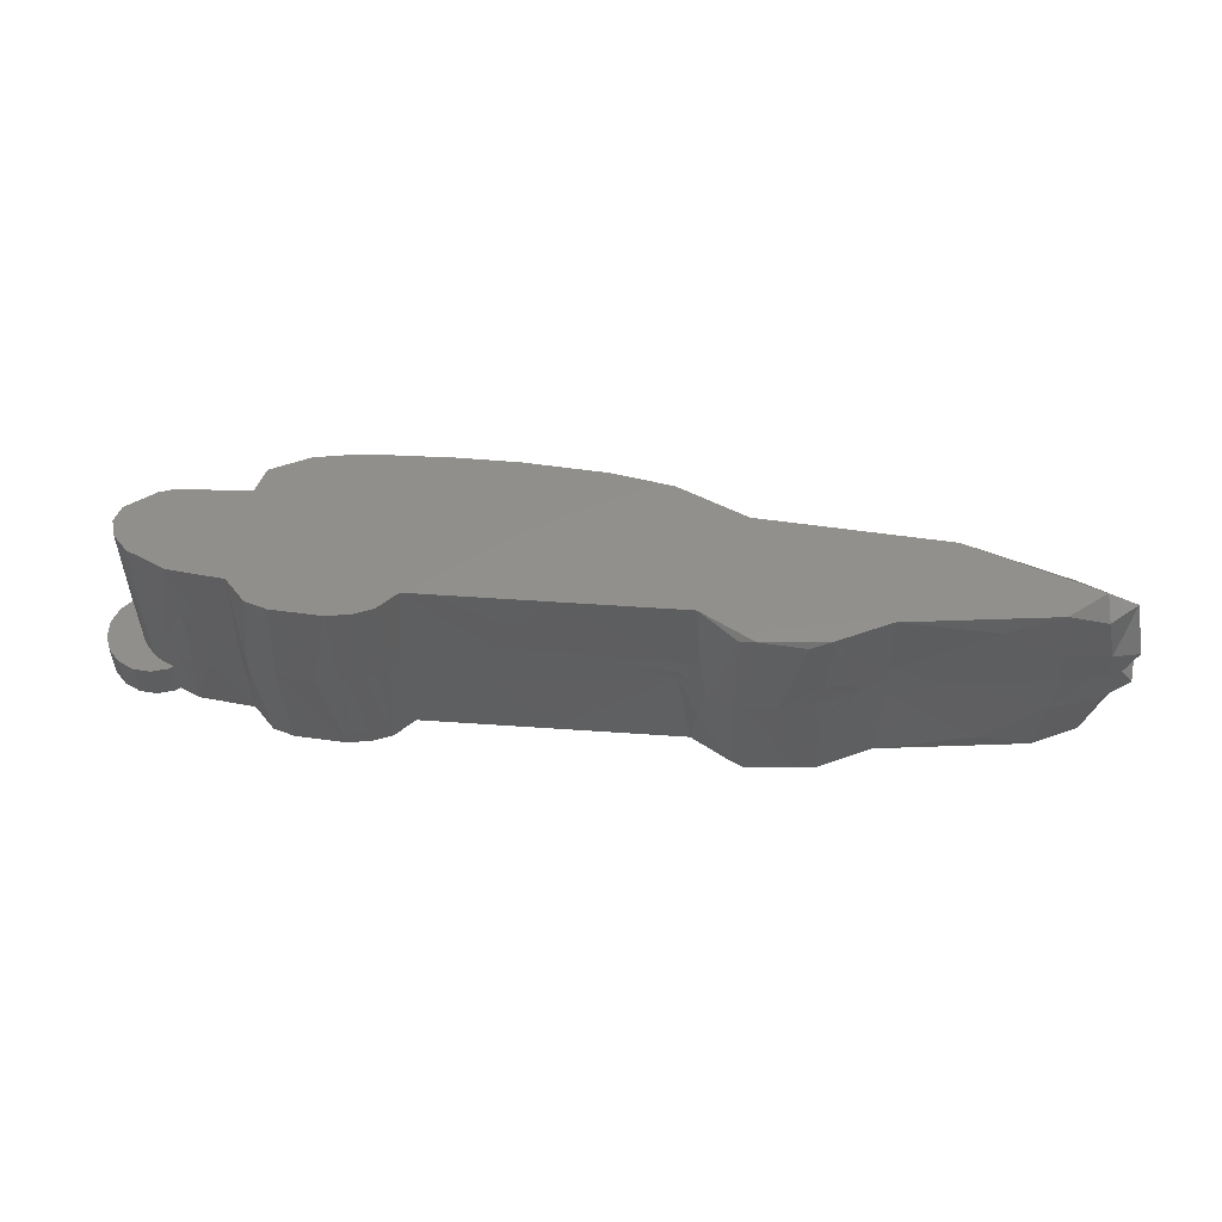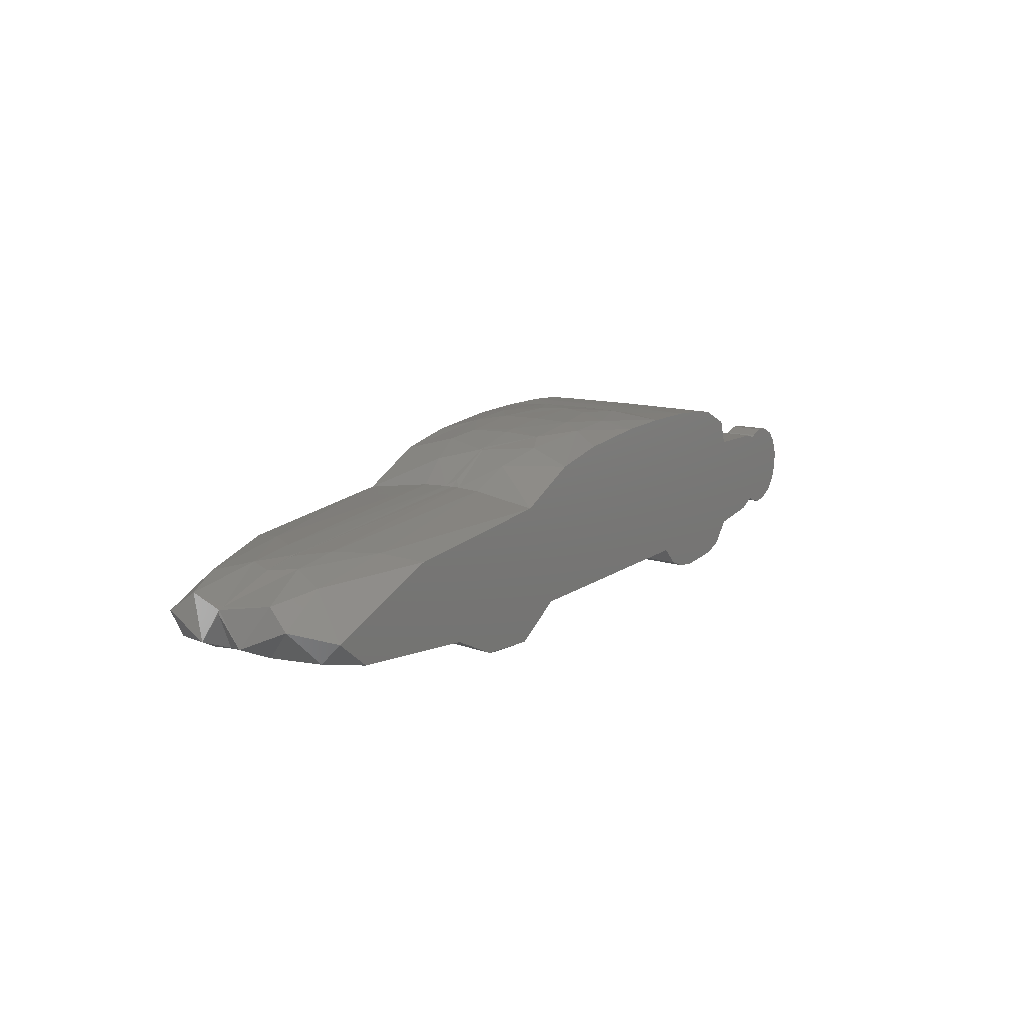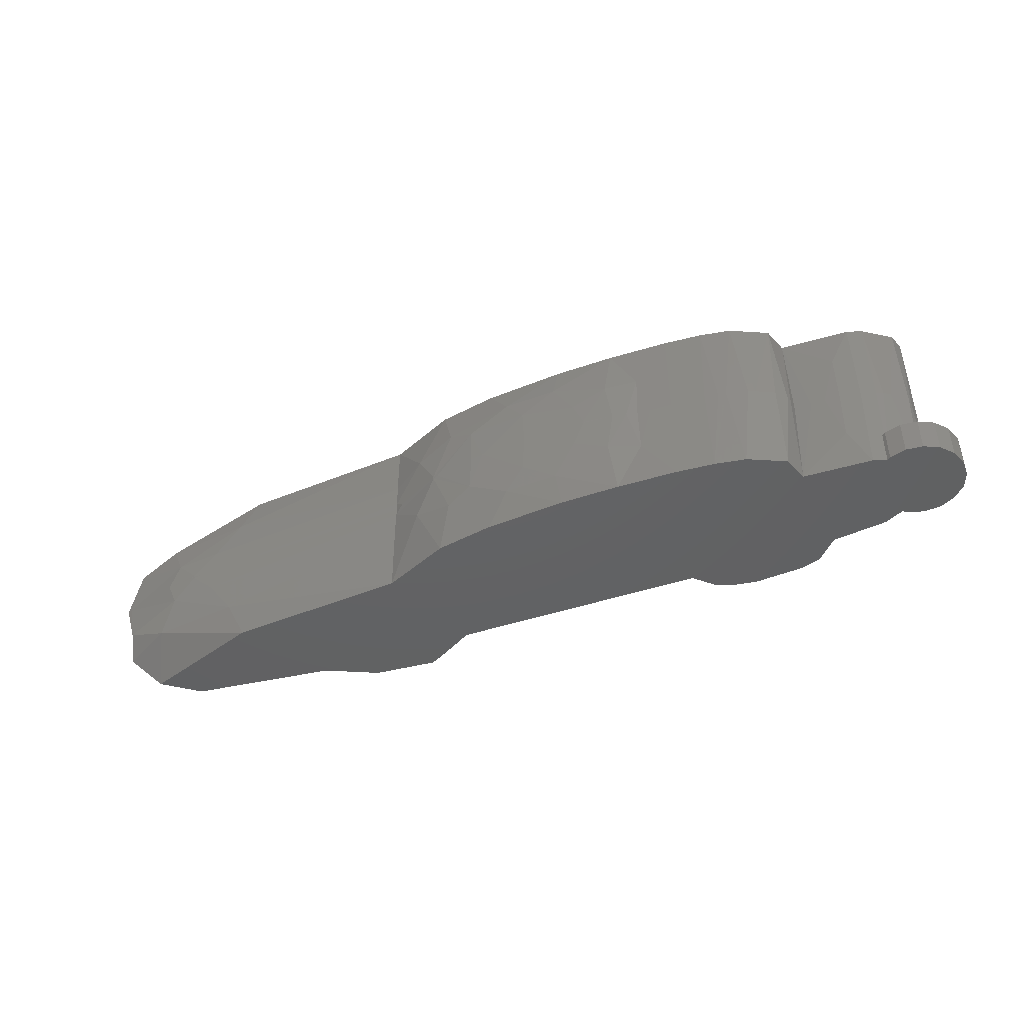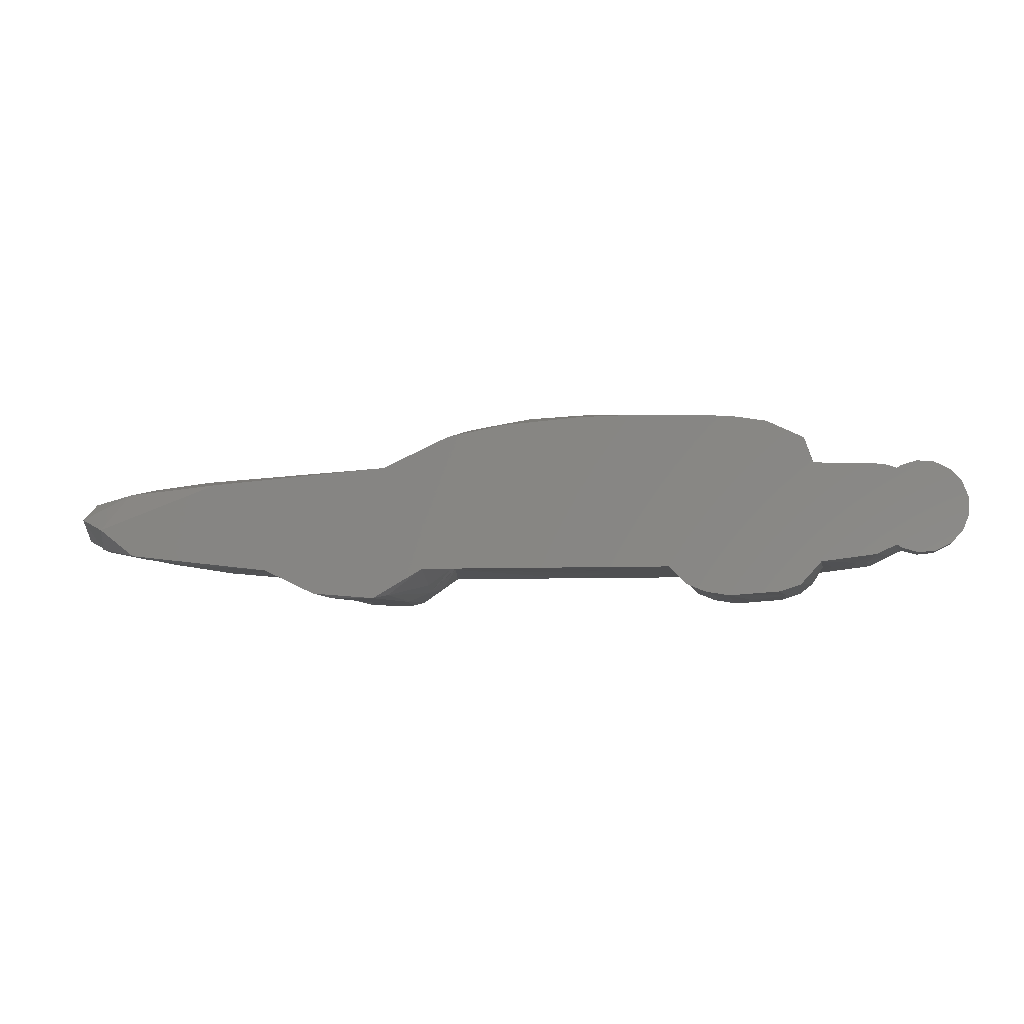
<metadata>
{"format":"stl","ext":"stl","renderer":"f3d","projection":"perspective","resolution":1024,"background":"white","views":[{"elev":53.1,"azim":4.3,"up":"+Z"},{"elev":12.9,"azim":122.4,"up":"+Y"},{"elev":-44.4,"azim":-158.9,"up":"+Z"},{"elev":-5.4,"azim":-170.8,"up":"+Y"}]}
</metadata>
<code>
# stl→obj: 278 verts, 552 faces
v -28.21 -1.06 0
v -28.21 -0.1045 0
v -27.86 -1.951 0
v -27.86 0.7865 0
v -27.22 1.493 0
v -26.36 1.919 0
v -25.41 2.007 0
v -24.49 1.745 0
v -24.31 1.607 0
v -23.56 1.855 0
v -19.65 2.004 0
v -19.18 3.448 0
v -17.06 4.449 0
v -15.33 4.731 0
v -13.19 4.897 0
v -9.761 4.976 0
v -6.401 4.913 0
v -1.828 4.543 0
v 1.485 3.909 0
v 5.322 2.15 0
v 15.68 1.315 0
v 22.8 -1.288 0
v 20.74 -2.884 0
v 12.47 -3.826 0
v 2.966 -3.824 0
v 9.535 -5.216 0
v -20.04 -3.63 0
v -17.7 -5.304 0
v -18.88 -4.917 0
v -11.45 -3.826 0
v -4.413 -3.826 0
v -13.57 -5.295 0
v -14.89 -5.503 0
v -12.5 -4.869 0
v -24.23 -2.712 0
v -23.14 -3.241 0
v -24.49 -2.91 0
v -25.41 -3.171 0
v -26.36 -3.083 0
v -27.22 -2.657 0
v 5.904 -5.513 0
v -28.21 -1.06 2
v -28.21 -0.1045 2
v -27.86 -1.951 2
v -27.22 -2.657 2
v -26.36 -3.083 2
v -25.41 -3.171 2
v -24.49 -2.91 2
v -24.28 -2.753 2
v -23.73 -3.071 3.554
v -24.39 -2.7 2
v -22.95 -3.315 3.554
v -22.03 -3.501 3.554
v -19.57 -4.608 5.442
v -20.19 -3.63 5.518
v -20.75 -3.613 5.518
v -18 -5.278 5.442
v -14.32 -5.387 5.518
v -15.94 -5.528 5.442
v -14.73 -5.453 5.518
v -13.53 -5.152 5.518
v -13.85 -5.287 5.518
v -12.34 -4.335 5.518
v -12.83 -4.857 5.518
v -7.125 -3.785 4.082
v -11.84 -3.826 5.518
v 2.177 -3.512 4.814
v 5.082 -5.331 0.3258
v 3.266 -4.611 3.34
v 8.417 -5.487 0.3258
v 5.009 -5.502 5.518
v 10.79 -4.39 4.744
v 12.71 -3.416 4.394
v 9.464 -4.999 4.049
v 17.78 -3.364 0.9948
v 21.06 -2.875 3.256
v 23 -2.401 0.9948
v 24.68 -0.5061 1.79
v 21.79 1 2.083
v 16.66 1.713 2.083
v 5.078 2.673 3.718
v 3.102 3.85 3.287
v 0.7314 4.609 2.591
v -3.127 5.132 1.893
v -6.171 5.289 1.893
v -9.42 5.349 3.026
v -11.28 4.97 2.765
v -14.18 4.852 5.518
v -13.23 4.91 5.518
v -16.44 4.606 5.518
v -15.2 4.771 5.518
v -15.98 4.68 5.518
v -18.06 4.168 5.518
v -17.66 4.346 5.518
v -19.73 2.659 5.518
v -19.09 3.657 5.518
v -19.64 2.937 5.518
v -22.43 2.058 2.452
v -20.79 2.063 5.518
v -19.8 2.004 5.518
v -24.31 1.609 0.782
v -23.72 1.829 5.518
v -23.64 1.855 5.518
v -24.49 1.745 2
v -24.32 1.613 2
v -25.41 2.007 2
v -26.36 1.919 2
v -27.22 1.493 2
v -27.86 0.7865 2
v -25.31 -2.178 2
v -25.02 -2.377 2
v -26.11 -1.208 2
v -25.89 -1.544 2
v -26.28 -0.6181 2
v -26.3 -0.5388 2
v -26.26 -0.215 2
v -26.07 0.3512 2
v -26.04 0.4264 2
v -25.72 0.7093 2
v -24.71 1.415 2
v -24.57 1.509 2
v -24.43 1.573 2
v -25.38 -2.102 2
v -23.74 -3.028 5.518
v -24.62 -2.648 5.518
v -24.1 -2.915 5.518
v -22.78 -3.353 5.518
v -22.12 -3.489 5.518
v -21.71 -3.537 5.518
v -18.02 -5.269 5.518
v -19.58 -4.594 5.518
v -19.57 -4.609 5.518
v -20.04 -3.63 11.04
v -19.57 -4.608 5.594
v -22.03 -3.501 7.483
v -17.98 -5.281 5.518
v -14.89 -5.503 11.04
v -13.57 -5.295 11.04
v -15.95 -5.528 5.518
v -15.93 -5.528 5.518
v -15.9 -5.525 5.518
v -15.94 -5.528 5.594
v -12.5 -4.869 11.04
v -11.45 -3.826 11.04
v -8.158 -3.793 5.518
v -7.168 -3.786 5.518
v -0.3303 -3.586 5.518
v -7.125 -3.785 6.954
v 3.624 -4.923 5.518
v 1.167 -3.55 5.518
v 2.101 -3.548 5.518
v 3.289 -4.577 5.518
v 3.694 -4.976 5.518
v 4.888 -5.467 5.518
v 7.264 -5.529 5.518
v 5.473 -5.497 5.518
v 5.082 -5.331 10.71
v 5.904 -5.513 11.04
v 8.417 -5.487 10.71
v 11.31 -4.077 5.518
v 10.83 -4.245 5.518
v 16.67 -3.236 5.518
v 12.54 -3.427 5.518
v 15.13 -3.297 5.518
v 8.265 -5.291 5.518
v 8.943 -5.046 5.518
v 22.92 -2.363 5.518
v 23.61 -2.364 3.684
v 17.76 -3.127 5.518
v 21.36 -2.731 5.518
v 25.19 -1.632 4.315
v 24.31 0.532 3.053
v 20.87 1.52 4.082
v 18.13 1.826 4.082
v 5.03 2.726 5.071
v 1.876 4.407 5.442
v -0.7323 4.99 3.287
v -4.211 5.347 3.287
v -7.419 5.442 3.976
v -10.59 5.16 5.518
v -8.053 5.458 5.442
v -9.785 5.31 5.518
v -11.21 4.974 5.518
v -11.97 4.952 5.518
v -13.19 4.897 11.04
v -15.33 4.731 11.04
v -11.28 4.97 8.271
v -17.06 4.449 11.04
v -19.18 3.448 11.04
v -19.65 2.004 11.04
v -21.59 2.073 5.518
v -22.43 2.058 8.584
v -22.46 2.058 5.518
v -23.46 1.887 5.518
v -23.56 1.855 11.04
v -24.41 1.573 11.04
v -24.48 1.573 5.518
v -24.87 1.395 5.518
v -25.24 1.138 5.518
v -26.12 0.3571 5.518
v -26.19 0.1496 5.518
v -26.31 -0.7437 5.518
v -26.24 -0.9624 5.518
v -25.63 -1.89 5.518
v -25.45 -2.099 5.518
v -23.73 -3.071 7.483
v -22.95 -3.315 7.483
v -25.24 -2.223 11.04
v -18 -5.278 5.594
v -23.14 -3.241 11.04
v -26 0.4658 11.04
v -26.3 -0.4223 11.04
v -26.03 -1.347 11.04
v -17.7 -5.304 11.04
v -18.88 -4.917 11.04
v -4.413 -3.826 11.04
v 2.966 -3.824 11.04
v 12.47 -3.826 11.04
v 9.535 -5.216 11.04
v 20.74 -2.884 11.04
v 22.8 -1.288 11.04
v 15.68 1.315 11.04
v 5.322 2.15 11.04
v 1.485 3.909 11.04
v -1.828 4.543 11.04
v -6.401 4.913 11.04
v -9.761 4.976 11.04
v 2.177 -3.512 6.222
v 3.266 -4.611 7.696
v 9.464 -4.999 6.987
v 10.79 -4.39 6.292
v 12.71 -3.416 6.642
v 17.78 -3.364 10.04
v 21.06 -2.875 7.78
v 23.61 -2.364 7.352
v 23.7 -2.218 5.518
v 25.2 0.2125 5.518
v 24.45 -1.908 5.518
v 25.26 0.02634 5.518
v 24.92 0.3092 5.518
v 19.55 1.736 5.424
v 21.52 1.401 5.518
v 18.77 1.791 5.518
v 4.994 2.714 5.518
v 4.498 3.048 5.518
v 1.584 4.493 5.518
v 1.934 4.382 5.518
v 1.836 4.413 5.518
v -1.59 5.144 5.518
v -0.841 5.056 5.518
v -4.323 5.37 5.518
v -9.42 5.349 8.01
v -7.848 5.454 5.518
v -7.981 5.456 5.518
v -8.123 5.453 5.518
v -8.053 5.458 5.594
v -6.171 5.289 9.143
v -3.127 5.132 9.143
v 0.7314 4.609 8.445
v 3.102 3.85 7.749
v 16.66 1.713 8.953
v 5.078 2.673 7.318
v 21.79 1 8.953
v 23 -2.401 10.04
v 24.68 -0.5061 9.246
v 25.19 -1.632 6.721
v 24.31 0.532 7.983
v 20.87 1.52 6.954
v 19.55 1.736 5.612
v 19.81 1.694 5.518
v 19.5 1.727 5.518
v 19.36 1.742 5.518
v 5.03 2.726 5.966
v 1.876 4.407 5.594
v -0.7323 4.99 7.749
v -4.211 5.347 7.749
v -7.419 5.442 7.06
v 18.13 1.826 6.954
f 1 2 3
f 3 2 4
f 3 4 5
f 3 5 6
f 3 6 7
f 3 7 8
f 3 8 9
f 3 9 10
f 3 10 11
f 12 13 11
f 11 13 14
f 11 14 15
f 11 15 3
f 3 15 16
f 3 16 17
f 3 17 18
f 3 18 19
f 3 19 20
f 3 20 21
f 3 21 22
f 3 22 23
f 3 23 24
f 25 24 26
f 27 28 29
f 3 24 25
f 30 3 31
f 3 25 31
f 27 32 33
f 3 30 34
f 27 34 32
f 35 34 27
f 35 27 36
f 3 34 35
f 37 3 35
f 38 39 3
f 3 39 40
f 25 26 41
f 27 33 28
f 38 3 37
f 1 42 2
f 2 42 43
f 1 3 42
f 42 3 44
f 3 40 44
f 44 40 45
f 45 40 39
f 46 45 39
f 46 39 38
f 47 46 38
f 47 38 37
f 48 47 37
f 48 37 35
f 49 48 35
f 50 51 49
f 35 50 49
f 35 36 50
f 52 50 36
f 52 36 53
f 53 36 27
f 54 55 27
f 54 27 29
f 56 53 27
f 55 56 27
f 57 54 29
f 57 29 28
f 33 57 28
f 58 33 32
f 59 57 33
f 60 59 33
f 60 33 58
f 61 32 34
f 62 58 32
f 61 62 32
f 63 34 30
f 64 61 34
f 63 64 34
f 65 66 30
f 65 30 31
f 66 63 30
f 67 31 25
f 67 65 31
f 68 25 41
f 69 67 25
f 69 25 68
f 70 71 41
f 70 41 26
f 41 71 68
f 72 26 73
f 73 26 24
f 74 70 26
f 72 74 26
f 75 24 23
f 73 24 75
f 76 75 23
f 76 23 77
f 77 23 22
f 77 22 78
f 22 79 78
f 22 21 79
f 79 21 80
f 21 20 80
f 20 81 80
f 20 82 81
f 20 19 82
f 19 83 82
f 19 84 83
f 18 84 19
f 18 17 84
f 84 17 85
f 17 16 85
f 85 16 86
f 16 87 86
f 16 15 87
f 15 14 88
f 15 89 87
f 15 88 89
f 14 13 90
f 88 14 91
f 14 92 91
f 14 90 92
f 13 12 93
f 13 94 90
f 13 93 94
f 11 95 12
f 93 12 96
f 12 97 96
f 12 95 97
f 11 98 99
f 11 10 98
f 11 100 95
f 11 99 100
f 101 102 9
f 9 102 10
f 10 103 98
f 10 102 103
f 8 104 9
f 101 104 105
f 9 104 101
f 7 106 8
f 8 106 104
f 6 107 7
f 7 107 106
f 5 108 6
f 6 108 107
f 4 109 5
f 5 109 108
f 2 43 4
f 4 43 109
f 43 42 44
f 46 43 45
f 45 43 44
f 47 43 46
f 48 43 47
f 110 43 48
f 49 51 48
f 51 111 48
f 111 110 48
f 112 43 113
f 114 43 112
f 115 43 114
f 116 43 115
f 117 43 116
f 118 43 117
f 119 43 118
f 120 43 119
f 121 43 120
f 122 43 121
f 104 43 122
f 104 122 105
f 106 43 104
f 107 43 106
f 108 43 107
f 109 43 108
f 110 123 43
f 123 113 43
f 52 124 50
f 125 111 51
f 50 125 51
f 126 125 50
f 124 126 50
f 127 52 53
f 127 124 52
f 128 127 53
f 129 128 53
f 129 53 56
f 130 54 57
f 131 55 54
f 132 131 54
f 132 54 130
f 133 56 55
f 133 55 134
f 134 55 131
f 56 135 129
f 133 135 56
f 136 57 59
f 136 130 57
f 58 137 60
f 138 137 58
f 138 58 62
f 139 136 59
f 140 139 59
f 140 59 141
f 141 59 60
f 60 142 141
f 137 142 60
f 138 62 61
f 143 138 61
f 143 61 64
f 143 64 63
f 144 143 63
f 144 63 66
f 145 66 65
f 146 145 65
f 147 146 65
f 147 65 67
f 144 66 148
f 148 66 145
f 149 67 69
f 150 147 67
f 151 150 67
f 152 151 67
f 152 67 149
f 153 69 68
f 154 153 68
f 71 154 68
f 149 69 153
f 74 155 70
f 156 71 70
f 155 156 70
f 157 154 71
f 157 71 158
f 158 71 159
f 159 71 156
f 160 72 73
f 161 74 72
f 161 72 160
f 162 73 75
f 163 160 73
f 164 163 73
f 164 73 162
f 165 155 74
f 166 165 74
f 161 166 74
f 76 162 75
f 167 76 168
f 168 76 77
f 169 162 76
f 170 169 76
f 170 76 167
f 168 77 78
f 171 168 78
f 78 172 171
f 78 79 172
f 79 173 172
f 79 80 173
f 173 80 174
f 80 81 174
f 81 175 174
f 81 82 175
f 82 176 175
f 82 83 176
f 83 84 177
f 83 177 176
f 84 178 177
f 84 85 178
f 85 179 178
f 85 86 179
f 86 87 180
f 179 86 181
f 86 182 181
f 86 180 182
f 180 87 183
f 87 184 183
f 87 89 184
f 89 88 185
f 88 186 185
f 91 186 88
f 184 89 187
f 187 89 185
f 92 90 186
f 90 188 186
f 90 94 188
f 91 92 186
f 94 93 188
f 93 189 188
f 96 189 93
f 97 95 189
f 189 95 190
f 95 100 190
f 96 97 189
f 99 98 191
f 100 99 190
f 99 192 190
f 191 192 99
f 98 193 191
f 98 194 193
f 98 103 194
f 103 102 195
f 102 196 195
f 102 197 196
f 197 102 122
f 105 102 101
f 122 102 105
f 194 103 192
f 192 103 195
f 198 197 121
f 121 197 122
f 199 198 120
f 120 198 121
f 120 119 199
f 200 199 118
f 118 199 119
f 201 200 117
f 117 200 118
f 117 116 201
f 202 201 115
f 115 201 116
f 202 115 203
f 203 115 114
f 203 114 112
f 203 112 204
f 204 112 113
f 204 113 123
f 204 123 205
f 205 123 110
f 125 205 110
f 111 125 110
f 206 126 124
f 206 124 207
f 207 124 127
f 208 205 125
f 206 208 125
f 206 125 126
f 135 207 127
f 135 127 128
f 135 128 129
f 130 134 132
f 209 134 130
f 209 130 136
f 134 131 132
f 133 210 135
f 211 212 213
f 210 211 208
f 208 211 213
f 133 211 210
f 137 211 133
f 214 133 215
f 137 133 214
f 138 211 137
f 143 211 138
f 144 211 143
f 216 211 144
f 217 211 216
f 218 211 217
f 219 217 158
f 218 217 219
f 220 211 218
f 221 211 220
f 222 211 221
f 223 211 222
f 224 211 223
f 225 211 224
f 226 211 225
f 190 211 226
f 190 195 211
f 188 189 186
f 227 190 226
f 196 211 195
f 189 185 186
f 189 227 185
f 189 190 227
f 215 133 134
f 215 134 209
f 135 210 207
f 142 209 136
f 142 136 139
f 137 209 142
f 214 209 137
f 142 139 140
f 141 142 140
f 216 144 148
f 148 145 146
f 148 146 147
f 228 148 147
f 228 147 150
f 216 148 228
f 149 228 152
f 229 228 149
f 153 229 149
f 228 150 151
f 228 151 152
f 157 229 153
f 157 153 154
f 159 156 155
f 159 155 230
f 230 155 165
f 157 217 229
f 158 217 157
f 219 158 159
f 219 159 230
f 160 231 161
f 232 231 160
f 232 160 163
f 230 166 161
f 231 230 161
f 162 232 164
f 233 232 162
f 233 162 234
f 234 162 169
f 232 163 164
f 230 165 166
f 167 234 170
f 235 234 167
f 235 167 236
f 236 167 168
f 236 168 171
f 234 169 170
f 171 172 237
f 238 236 171
f 239 238 171
f 239 171 237
f 172 173 240
f 237 172 240
f 173 241 242
f 173 174 241
f 240 173 242
f 174 175 241
f 241 175 243
f 175 244 243
f 175 245 244
f 175 176 245
f 176 177 246
f 245 176 247
f 176 248 247
f 176 246 248
f 177 178 249
f 177 250 246
f 177 249 250
f 178 181 251
f 179 181 178
f 178 251 249
f 182 180 252
f 180 187 252
f 183 187 180
f 251 181 253
f 253 181 254
f 181 255 254
f 181 182 255
f 255 182 256
f 256 182 252
f 183 184 187
f 187 185 227
f 252 187 227
f 192 195 190
f 191 193 192
f 193 194 192
f 199 211 196
f 198 199 196
f 197 198 196
f 199 200 211
f 200 201 211
f 201 212 211
f 201 202 212
f 212 202 203
f 213 212 203
f 213 203 204
f 208 213 204
f 208 204 205
f 210 208 206
f 210 206 207
f 214 215 209
f 252 227 257
f 257 227 226
f 257 226 258
f 258 226 225
f 224 258 225
f 259 258 224
f 260 259 224
f 260 224 223
f 261 223 222
f 262 260 223
f 261 262 223
f 263 222 221
f 261 222 263
f 221 220 264
f 265 263 221
f 265 221 264
f 220 218 233
f 264 220 234
f 220 233 234
f 233 218 232
f 218 219 232
f 232 219 231
f 219 230 231
f 217 228 229
f 217 216 228
f 264 234 235
f 266 235 236
f 265 264 235
f 265 235 266
f 266 236 238
f 237 266 239
f 237 267 266
f 240 267 237
f 266 238 239
f 240 268 267
f 242 268 240
f 242 269 268
f 270 269 242
f 242 241 270
f 241 271 270
f 241 272 271
f 241 243 272
f 272 243 269
f 243 273 269
f 243 244 273
f 244 245 273
f 245 274 273
f 247 274 245
f 248 246 274
f 246 275 274
f 246 250 275
f 247 248 274
f 250 249 275
f 249 276 275
f 249 251 276
f 251 256 276
f 253 256 251
f 256 252 277
f 277 252 257
f 254 256 253
f 254 255 256
f 276 256 277
f 276 277 257
f 276 257 258
f 275 276 258
f 275 258 259
f 274 275 259
f 274 259 260
f 273 274 260
f 273 260 262
f 278 262 261
f 278 261 268
f 268 261 263
f 278 273 262
f 267 268 263
f 267 263 265
f 266 267 265
f 269 278 268
f 271 272 269
f 270 271 269
f 269 273 278

</code>
